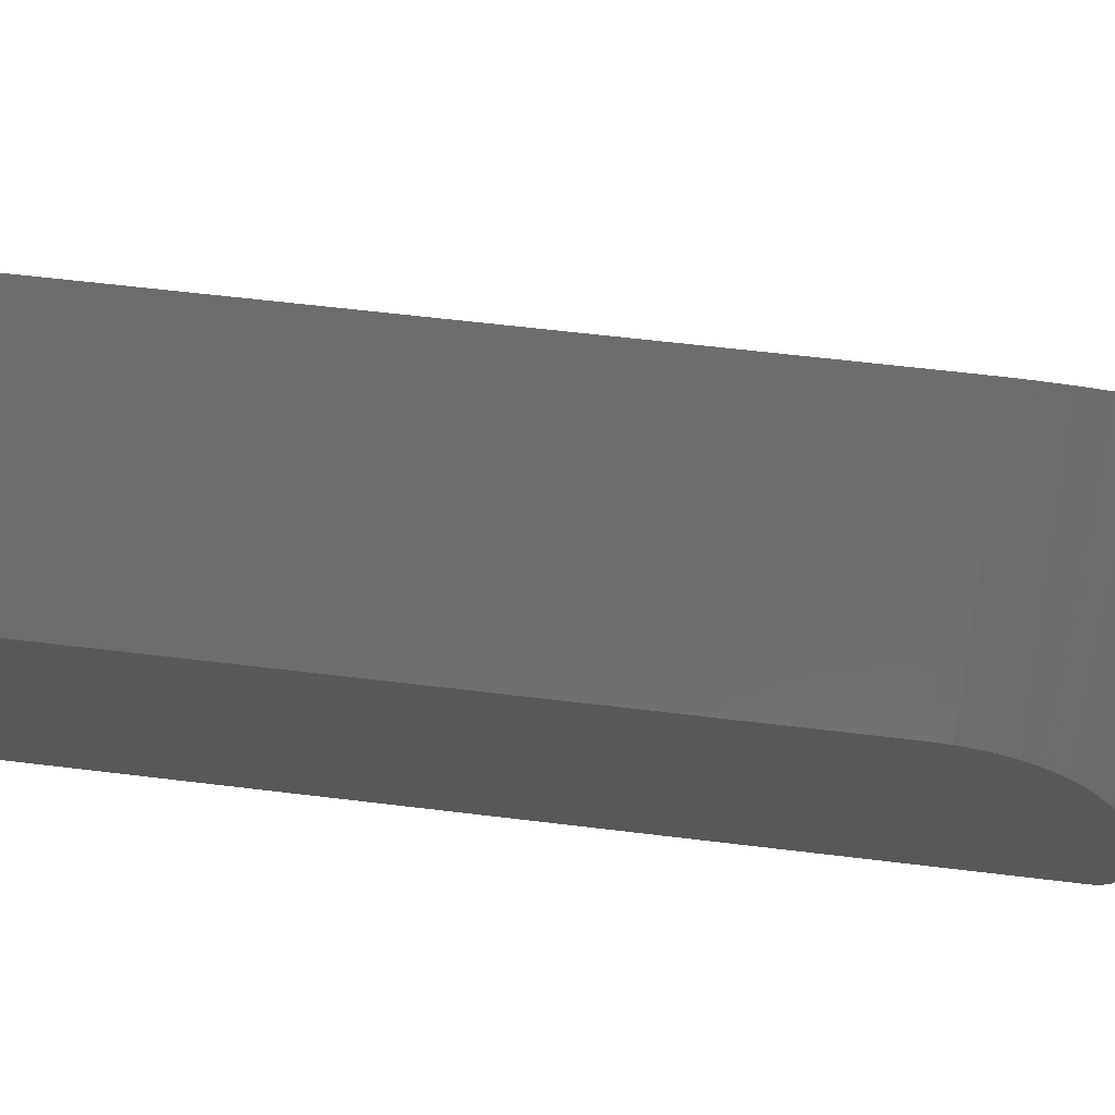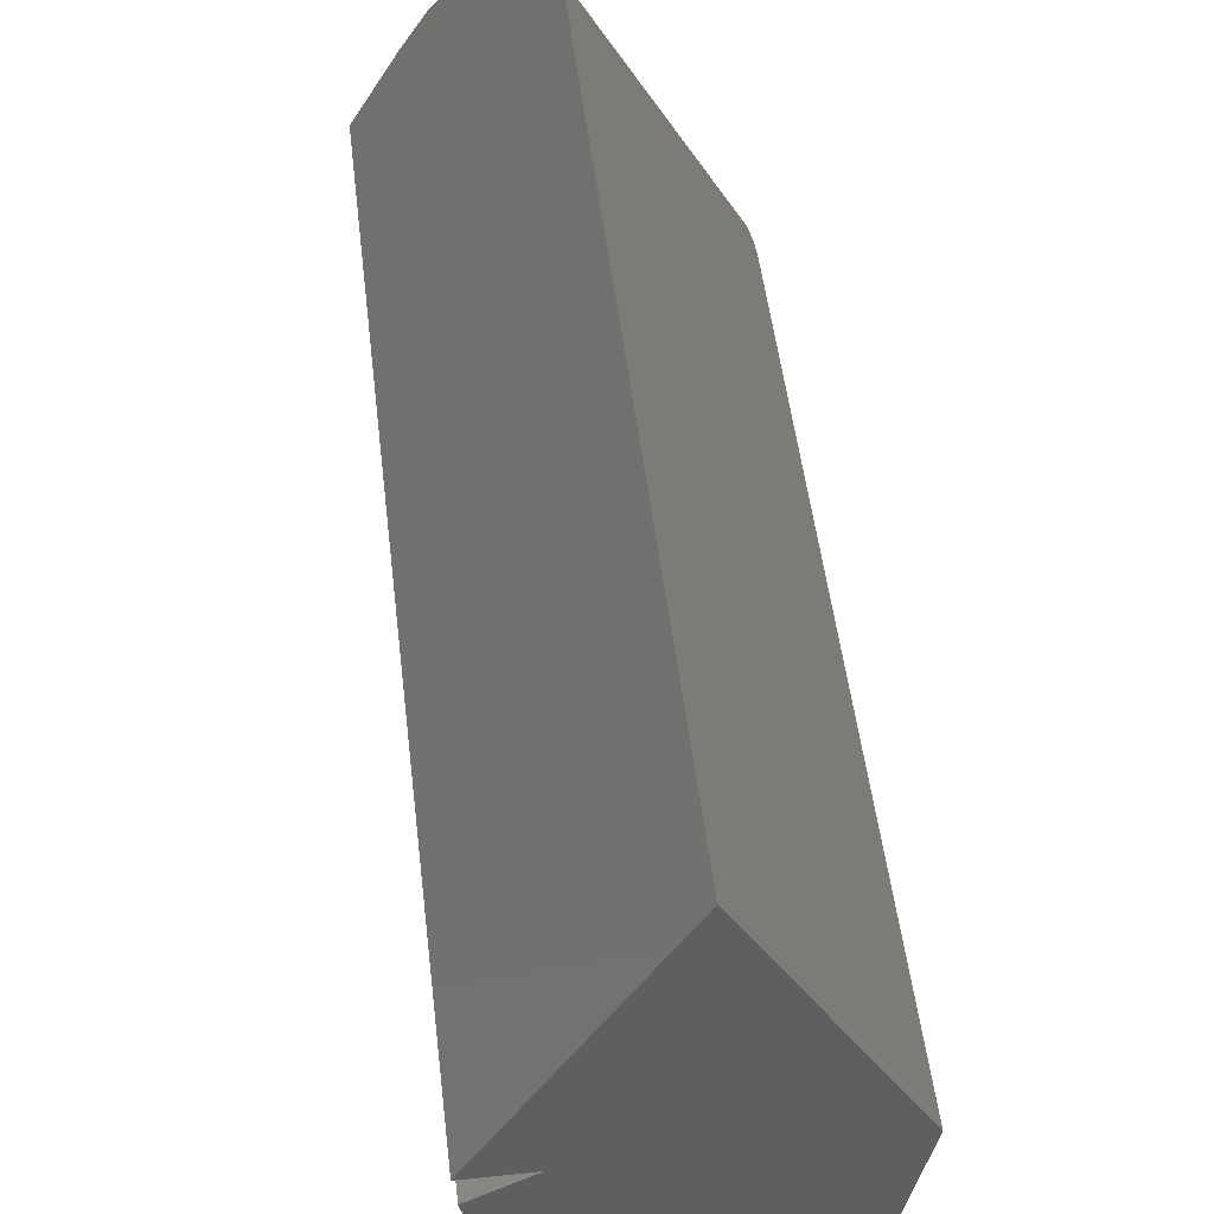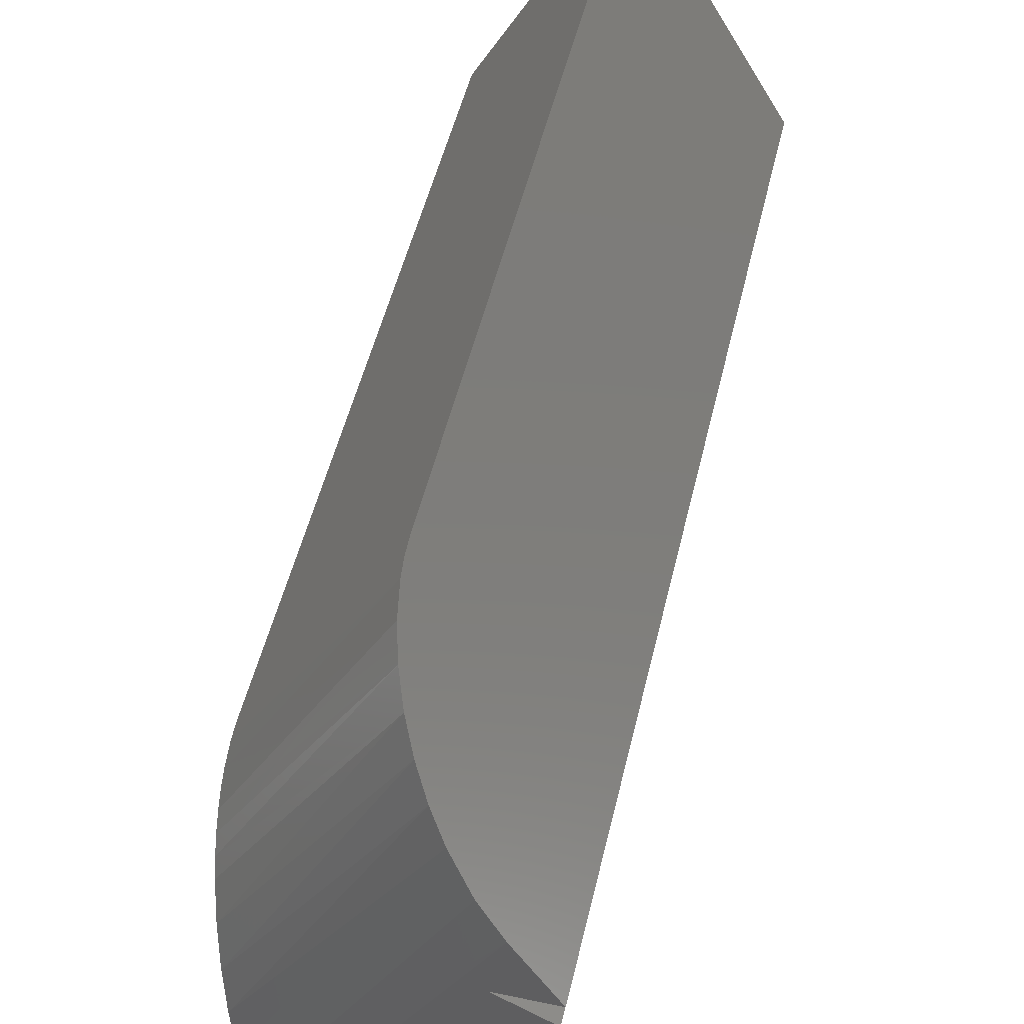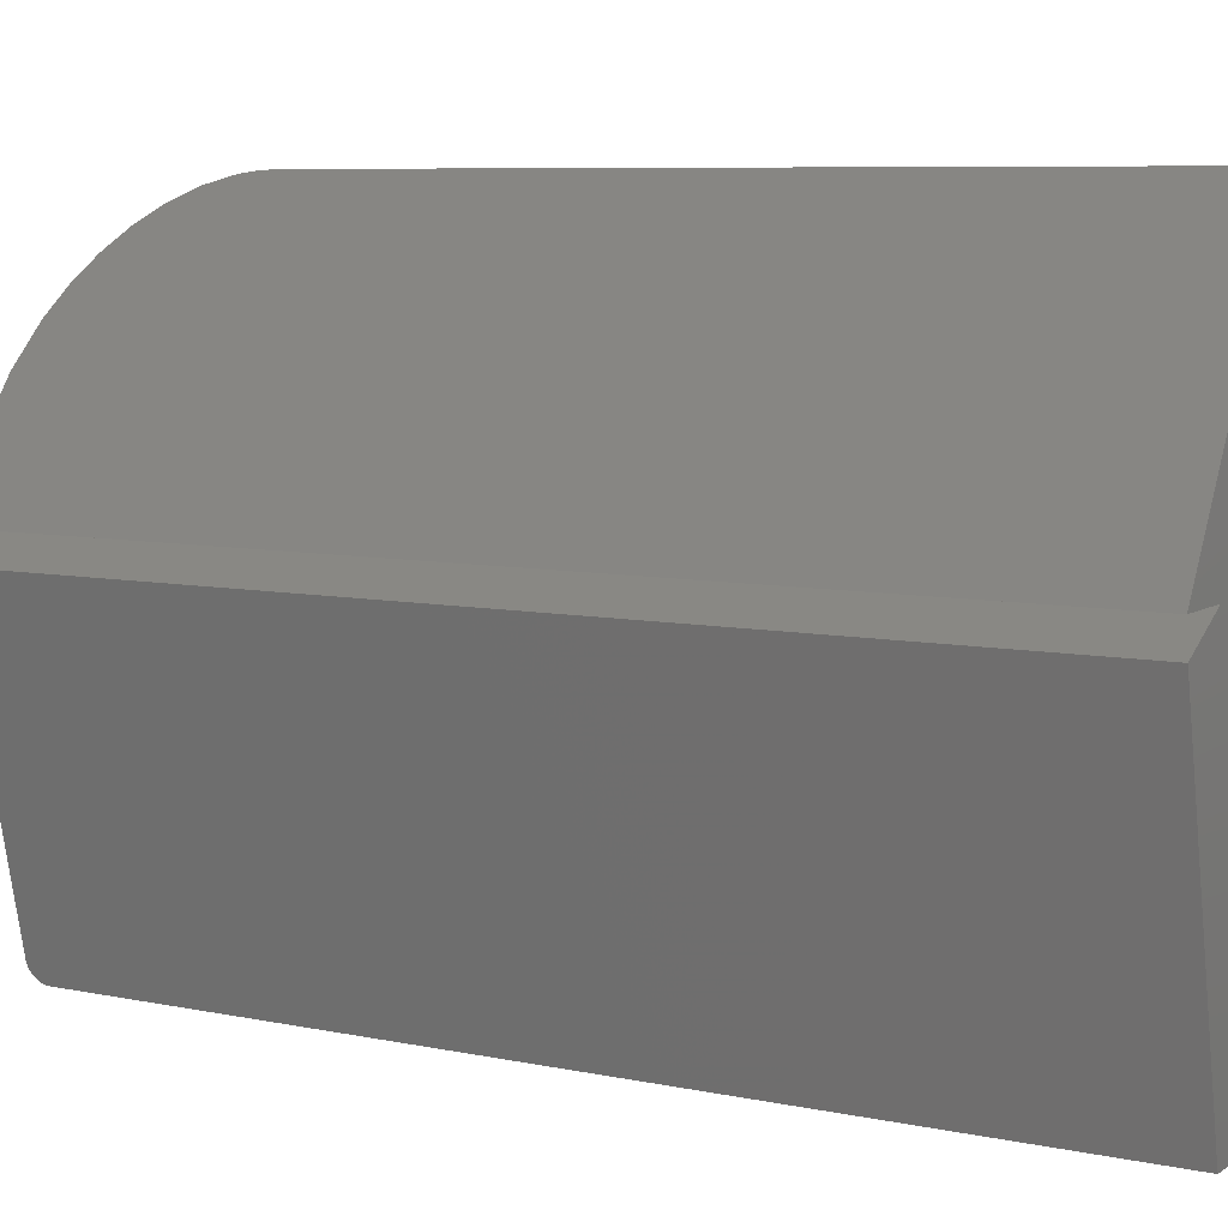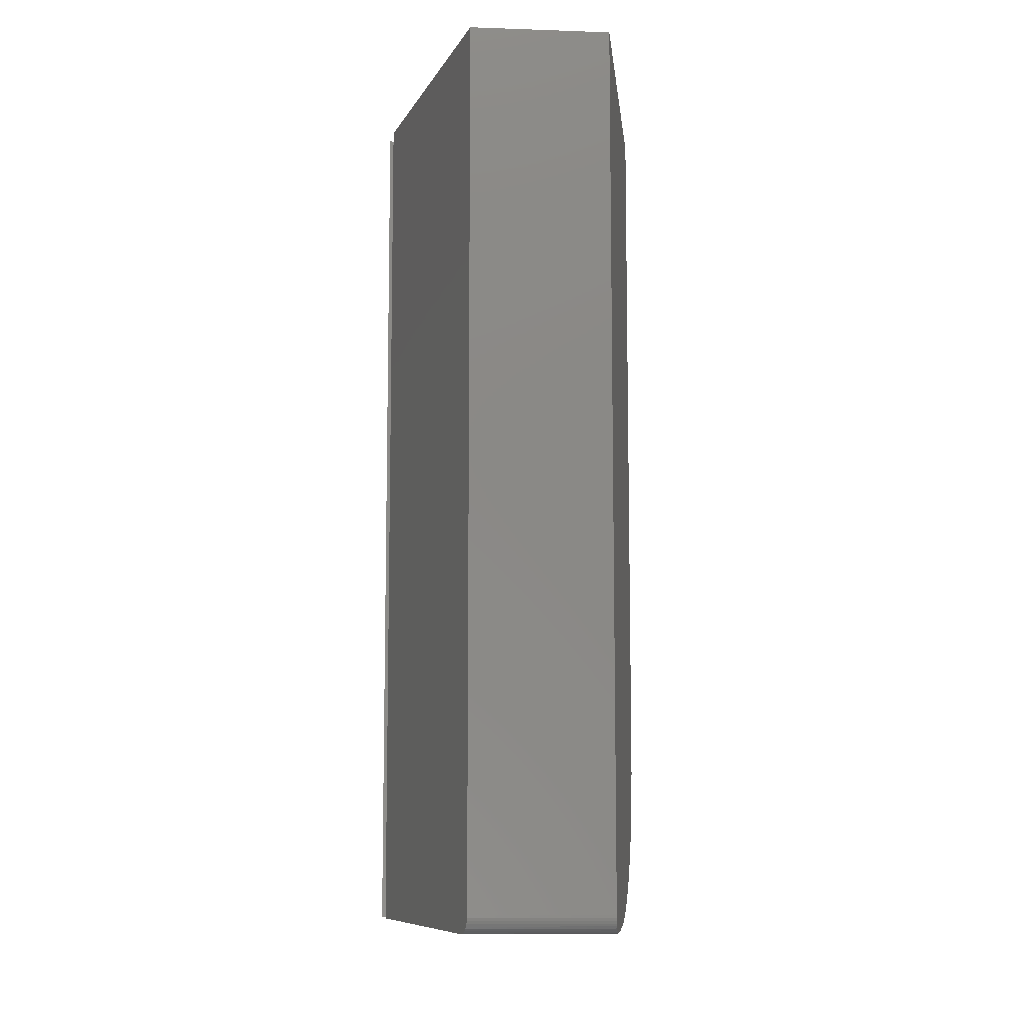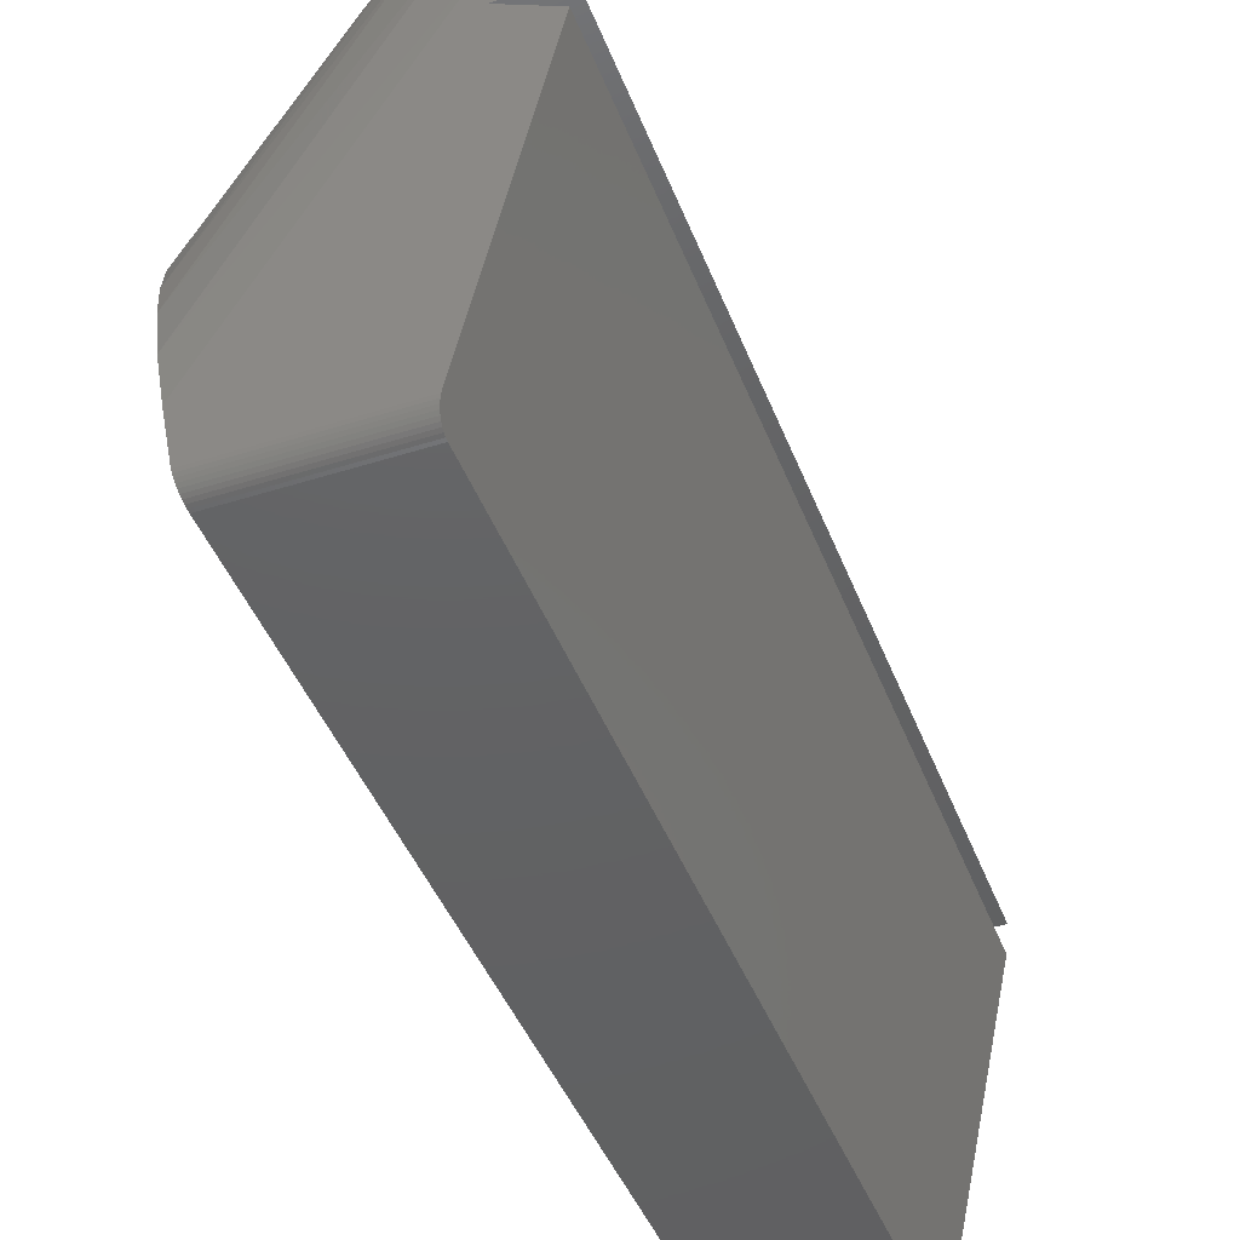
<metadata>
{"format":"stl","ext":"stl","renderer":"f3d","projection":"perspective","resolution":1024,"background":"white","views":[{"elev":59.2,"azim":-82.8,"up":"+Z"},{"elev":49.6,"azim":173.4,"up":"+Z"},{"elev":49.9,"azim":13.0,"up":"+Z"},{"elev":7.5,"azim":120.6,"up":"+Z"},{"elev":-9.1,"azim":174.8,"up":"+Y"},{"elev":-44.1,"azim":20.4,"up":"+Z"}]}
</metadata>
<code>
# stl→obj: 57 verts, 110 faces
v 0.004112 6.3e-18 0.2048
v -0.1094 -3.852e-34 -1.388e-17
v 0.004112 -0.6016 0.2048
v -0.1094 -0.6016 0
v 0.125 -0.75 -1.435e-17
v 0.125 1.301e-17 -1.435e-17
v 0.00453 -0.616 0.2041
v 0.005773 -0.6303 0.202
v 0.009609 -0.6533 0.1955
v 0.01544 -0.6746 0.1856
v 0.02338 -0.6945 0.1721
v 0.03285 -0.7115 0.1561
v 0.04378 -0.7258 0.1376
v 0.05566 -0.7369 0.1175
v 0.07334 -0.7467 0.0875
v 0.09165 -0.75 0.0565
v -0.06437 -0.75 -0.225
v -0.05625 -0.75 -0.2656
v 0.06875 -0.75 -0.2656
v 0.08059 -0.75 -1.163e-17
v 0.1224 -0.75 -0.02289
v -0.07214 -0.7478 -0.1862
v -0.0798 -0.741 -0.1479
v -0.05405 -0.7455 -0.2766
v -0.05442 -0.747 -0.2748
v -0.05484 -0.7483 -0.2727
v -0.0553 -0.7493 -0.2704
v -0.05578 -0.7498 -0.268
v -0.08562 -0.7324 -0.1188
v -0.05312 -0.7344 -0.2812
v -0.05316 -0.7368 -0.2811
v -0.05328 -0.7392 -0.2805
v -0.05347 -0.7415 -0.2795
v -0.05373 -0.7436 -0.2782
v -0.09124 -0.7206 -0.09068
v -0.09651 -0.7055 -0.0643
v -0.1008 -0.6887 -0.04283
v -0.1028 -0.679 -0.03309
v -0.1045 -0.6686 -0.02427
v -0.1061 -0.6574 -0.01653
v -0.1074 -0.6453 -0.009996
v -0.1082 -0.6352 -0.005863
v -0.1091 -0.6172 -0.001201
v -0.05312 3.123e-18 -0.2812
v 0.0653 9.696e-18 -0.2812
v 0.1224 1.287e-17 -0.02289
v 0.08059 1.055e-17 -1.163e-17
v 0.0653 -0.7344 -0.2812
v 0.06719 -0.7483 -0.2727
v 0.06673 -0.747 -0.2748
v 0.06631 -0.7455 -0.2766
v 0.06596 -0.7436 -0.2782
v 0.06568 -0.7415 -0.2795
v 0.06547 -0.7392 -0.2805
v 0.06534 -0.7368 -0.2811
v 0.06823 -0.7498 -0.268
v 0.0677 -0.7493 -0.2704
f 1 2 3
f 3 2 4
f 5 6 1
f 5 1 3
f 5 3 7
f 5 7 8
f 5 8 9
f 5 9 10
f 5 10 11
f 5 11 12
f 5 12 13
f 5 13 14
f 5 14 15
f 5 15 16
f 17 18 19
f 20 5 16
f 20 16 17
f 20 17 19
f 20 19 21
f 22 23 24
f 22 24 25
f 22 25 26
f 22 26 27
f 22 27 28
f 22 28 18
f 22 18 17
f 23 29 30
f 23 30 31
f 23 31 32
f 23 32 33
f 23 33 34
f 23 34 24
f 30 29 35
f 30 35 36
f 30 36 37
f 30 37 38
f 30 38 39
f 30 39 40
f 30 40 41
f 30 41 42
f 30 42 43
f 30 43 4
f 30 4 2
f 30 2 44
f 16 22 17
f 16 15 22
f 11 36 12
f 12 36 35
f 12 35 13
f 13 35 29
f 13 29 14
f 14 29 23
f 14 23 15
f 23 22 15
f 3 4 7
f 7 4 43
f 7 43 8
f 8 43 42
f 8 42 9
f 9 42 41
f 9 41 40
f 9 40 10
f 10 40 39
f 10 39 38
f 10 38 11
f 11 38 37
f 11 37 36
f 45 44 46
f 47 46 44
f 47 44 2
f 47 2 1
f 47 1 6
f 47 6 20
f 20 6 5
f 21 46 20
f 20 46 47
f 46 48 45
f 21 49 50
f 21 50 51
f 21 51 52
f 21 52 53
f 21 53 54
f 21 54 55
f 21 55 48
f 21 48 46
f 49 21 19
f 49 19 56
f 49 56 57
f 44 45 30
f 30 45 48
f 30 48 31
f 31 48 55
f 31 55 32
f 32 55 54
f 32 54 33
f 33 54 53
f 33 53 34
f 34 53 52
f 34 52 24
f 24 52 51
f 24 51 25
f 25 51 50
f 25 50 26
f 26 50 49
f 26 49 27
f 27 49 57
f 27 57 28
f 28 57 56
f 28 56 18
f 18 56 19

</code>
